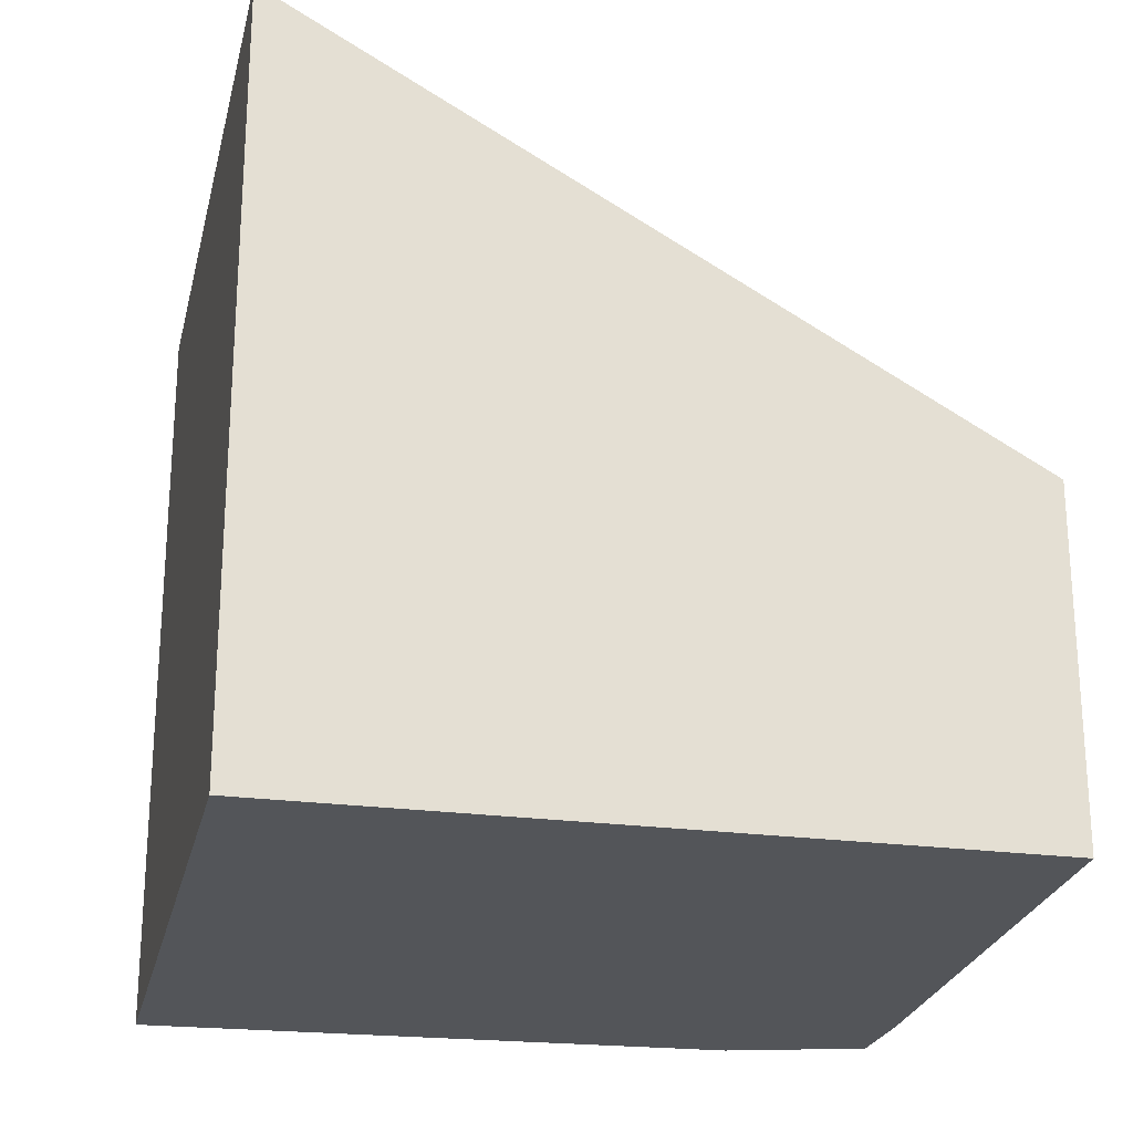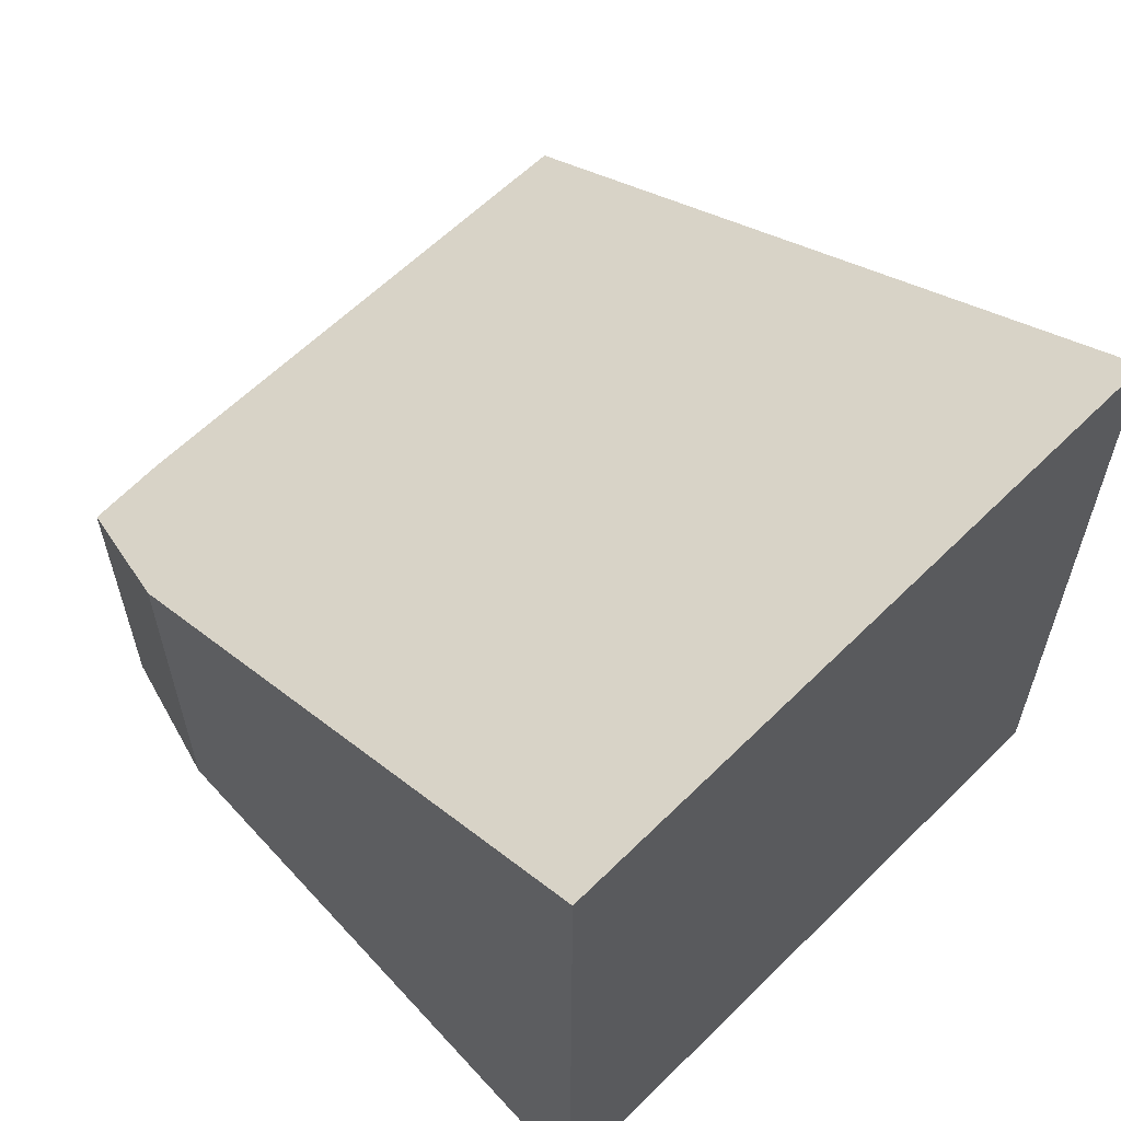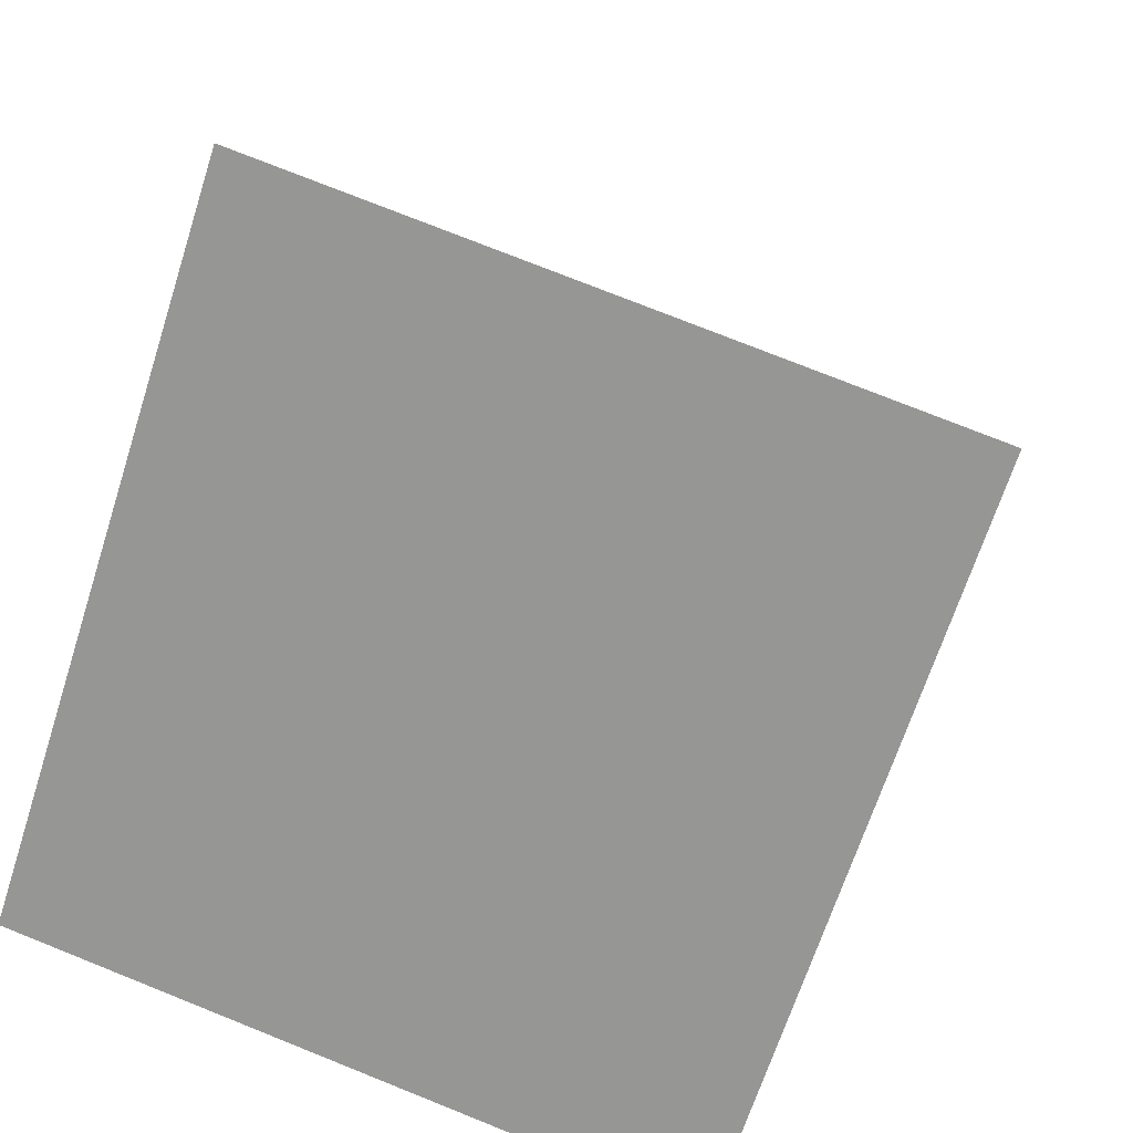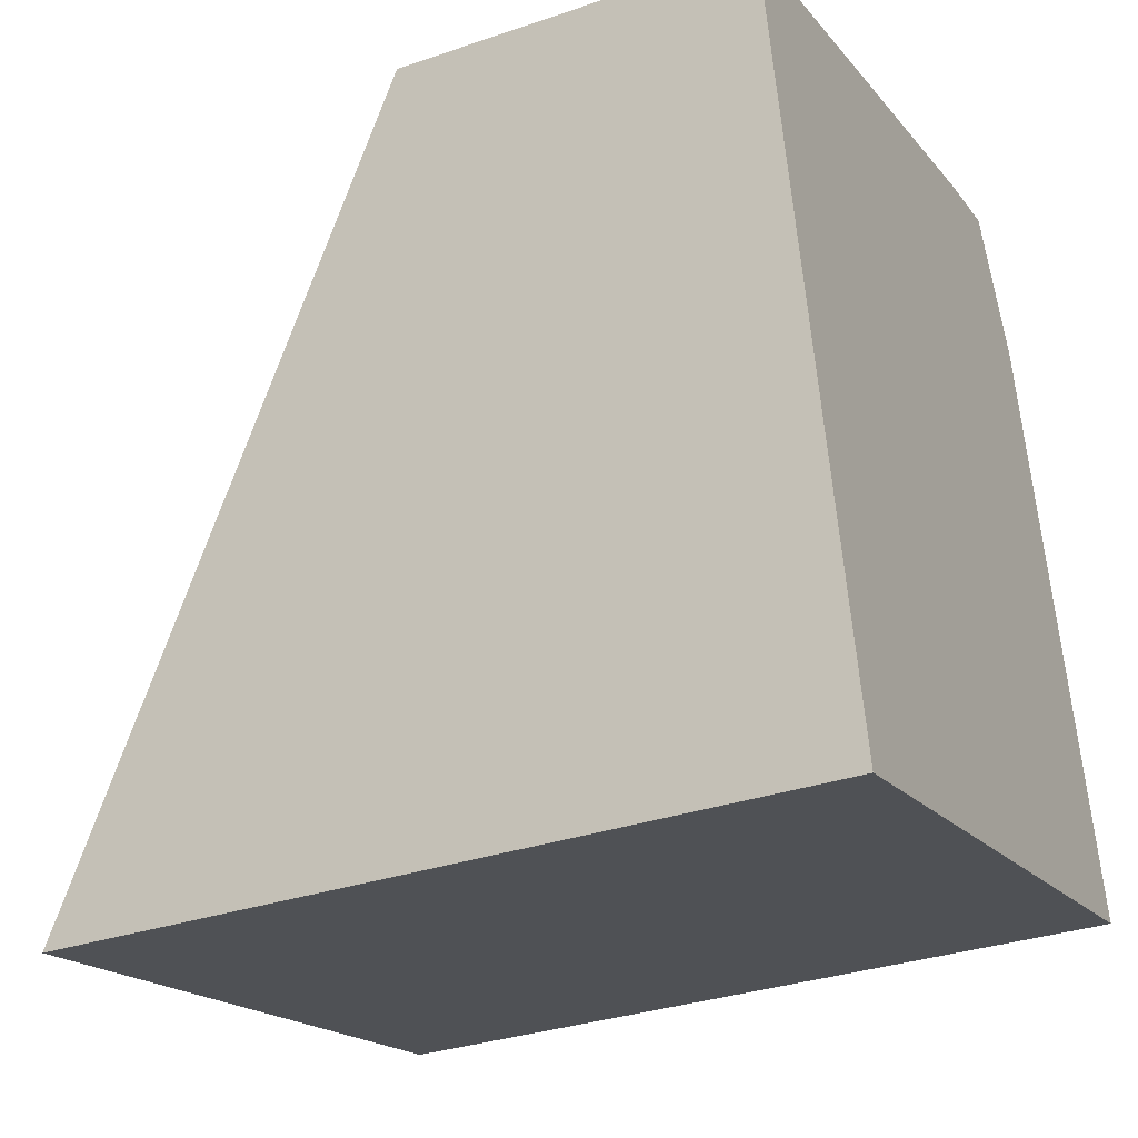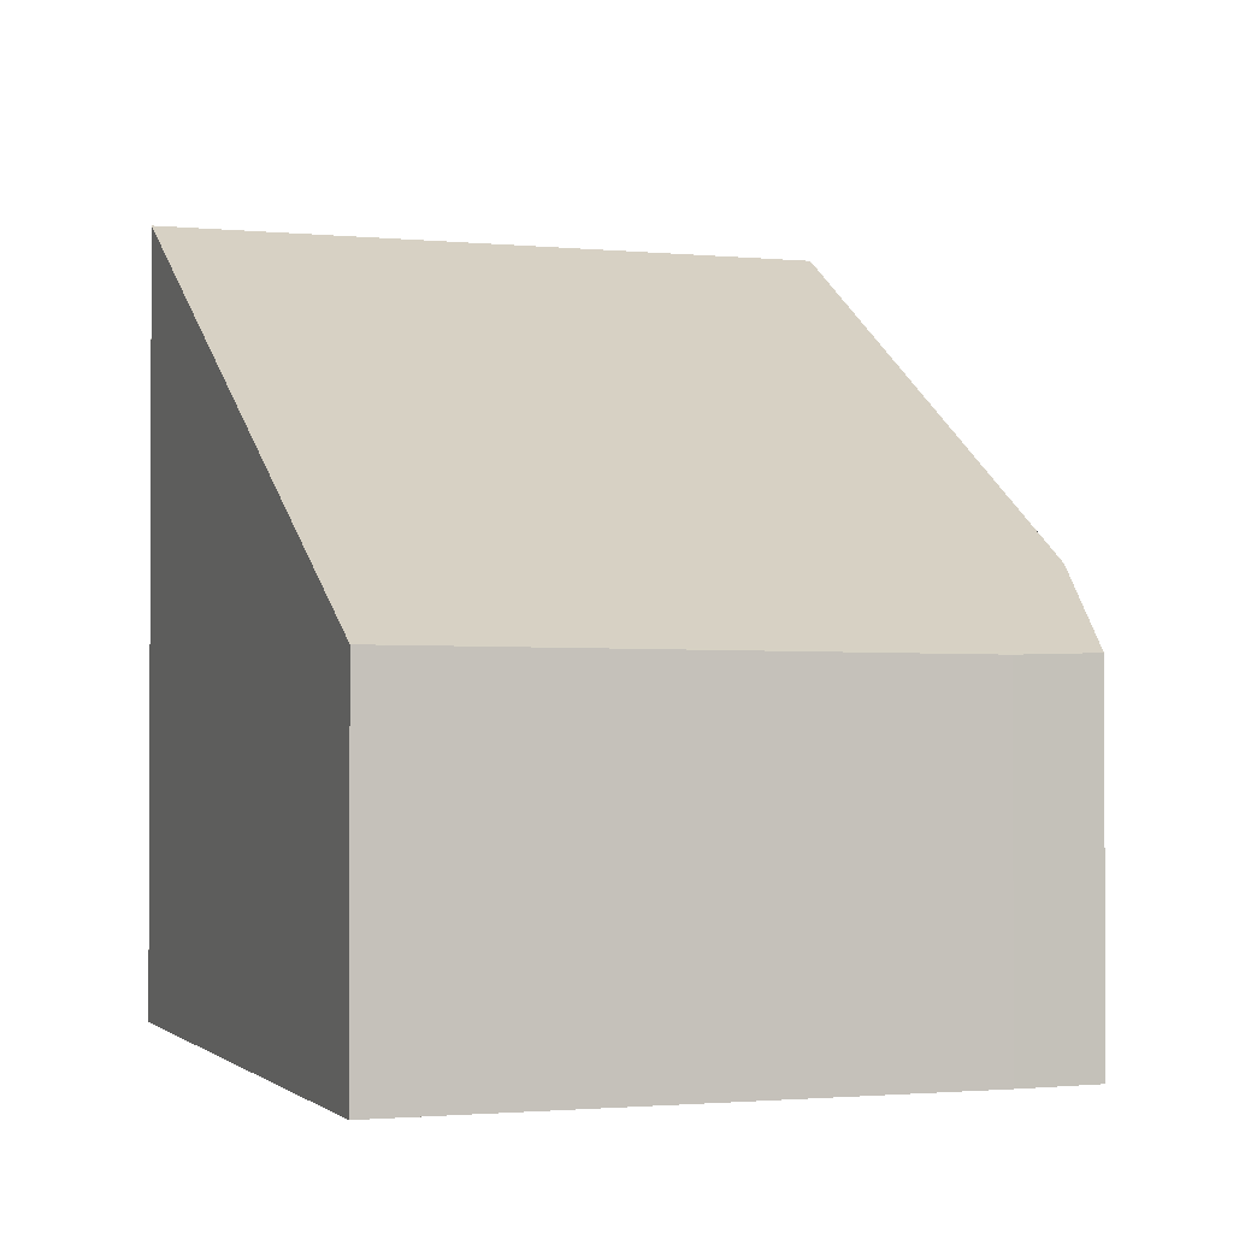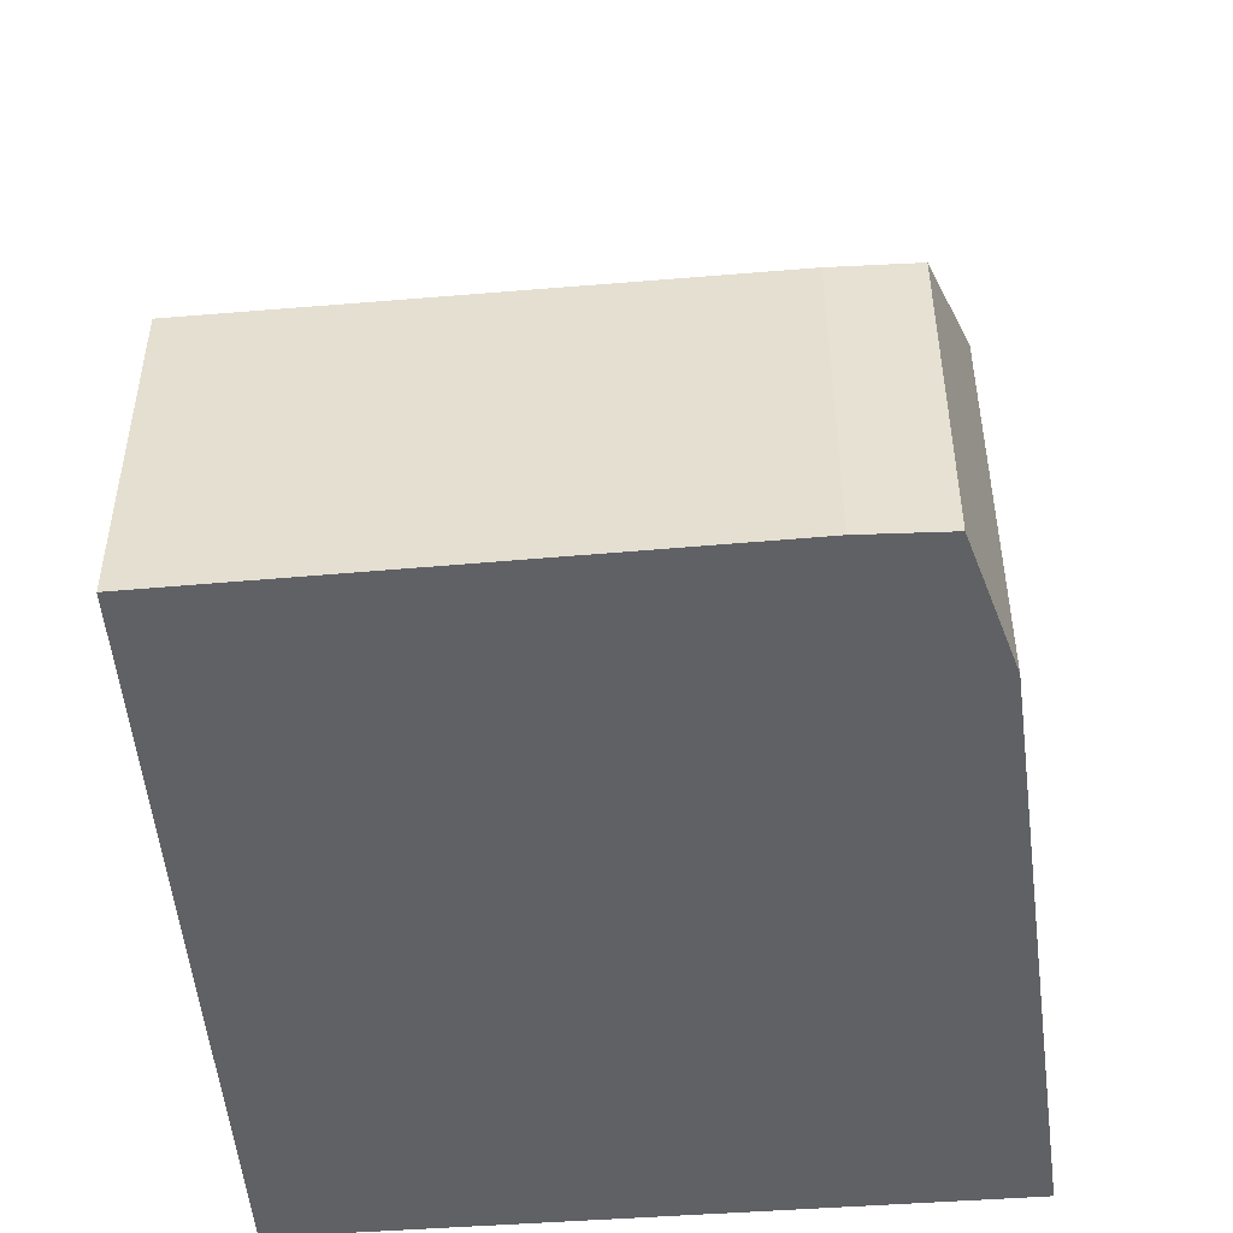
<metadata>
{"format":"obj","ext":"obj","renderer":"f3d","projection":"perspective","resolution":1024,"background":"white","views":[{"elev":-24.3,"azim":-115.4,"up":"+Y"},{"elev":62.3,"azim":122.1,"up":"+Y"},{"elev":-66.6,"azim":162.3,"up":"+Z"},{"elev":-31.8,"azim":-64.1,"up":"+Z"},{"elev":-1.5,"azim":-33.2,"up":"+Y"},{"elev":-50.2,"azim":-8.2,"up":"+Y"}]}
</metadata>
<code>
v  0.854 3.923 -3.659
v  3.483 2.178 0.097
v  4.319 3.923 -2.87
v  0 1.793 1.098e-16
v  3.129 1.777 0.742
v  2.703 1.767 0.663
v  3.483 -5.94e-18 0.097
v  3.129 -4.543e-17 0.742
v  4.319 1.757e-16 -2.87
v  0.854 2.24e-16 -3.659
v  0 0 0
v  2.703 -4.06e-17 0.663
g defaultobject
f 1 2 3
f 2 1 4
f 2 4 5
f 5 4 6
f 5 7 2
f 7 5 8
f 2 9 3
f 9 2 7
f 9 1 3
f 1 9 10
f 10 4 1
f 4 10 11
f 6 8 5
f 8 6 12
f 11 6 4
f 6 11 12
f 7 10 9
f 10 7 11
f 11 7 8
f 11 8 12

</code>
